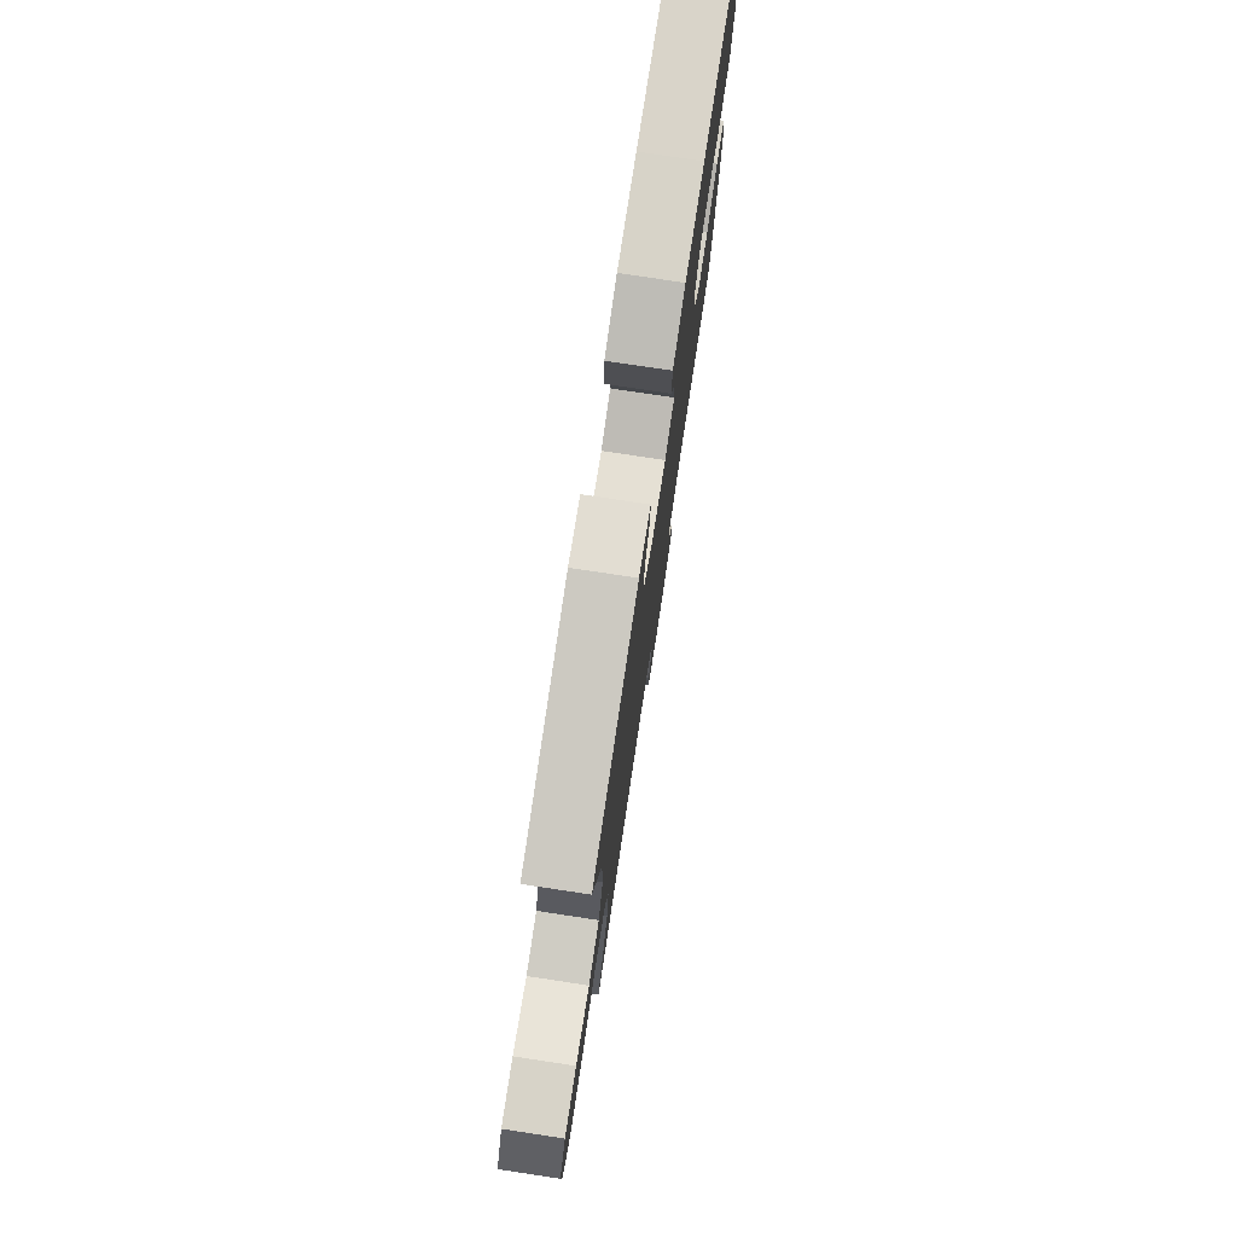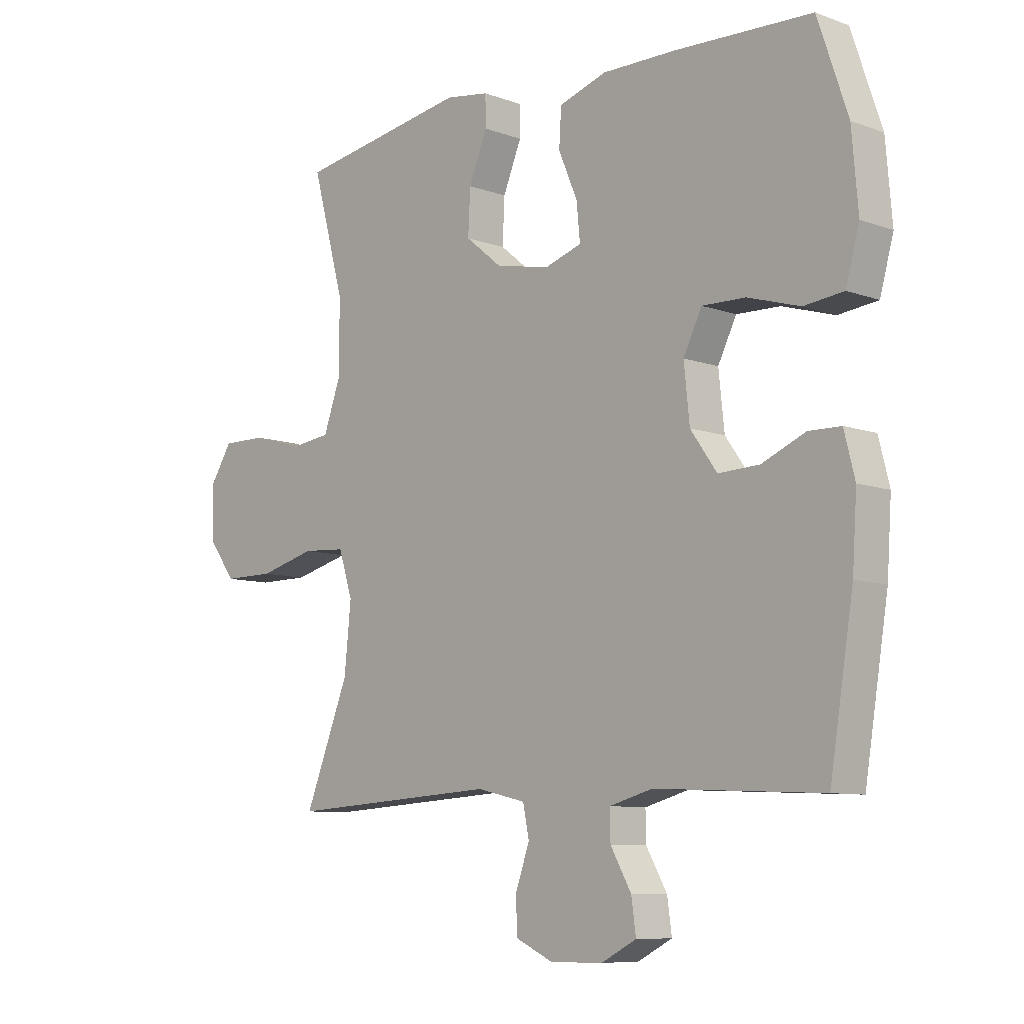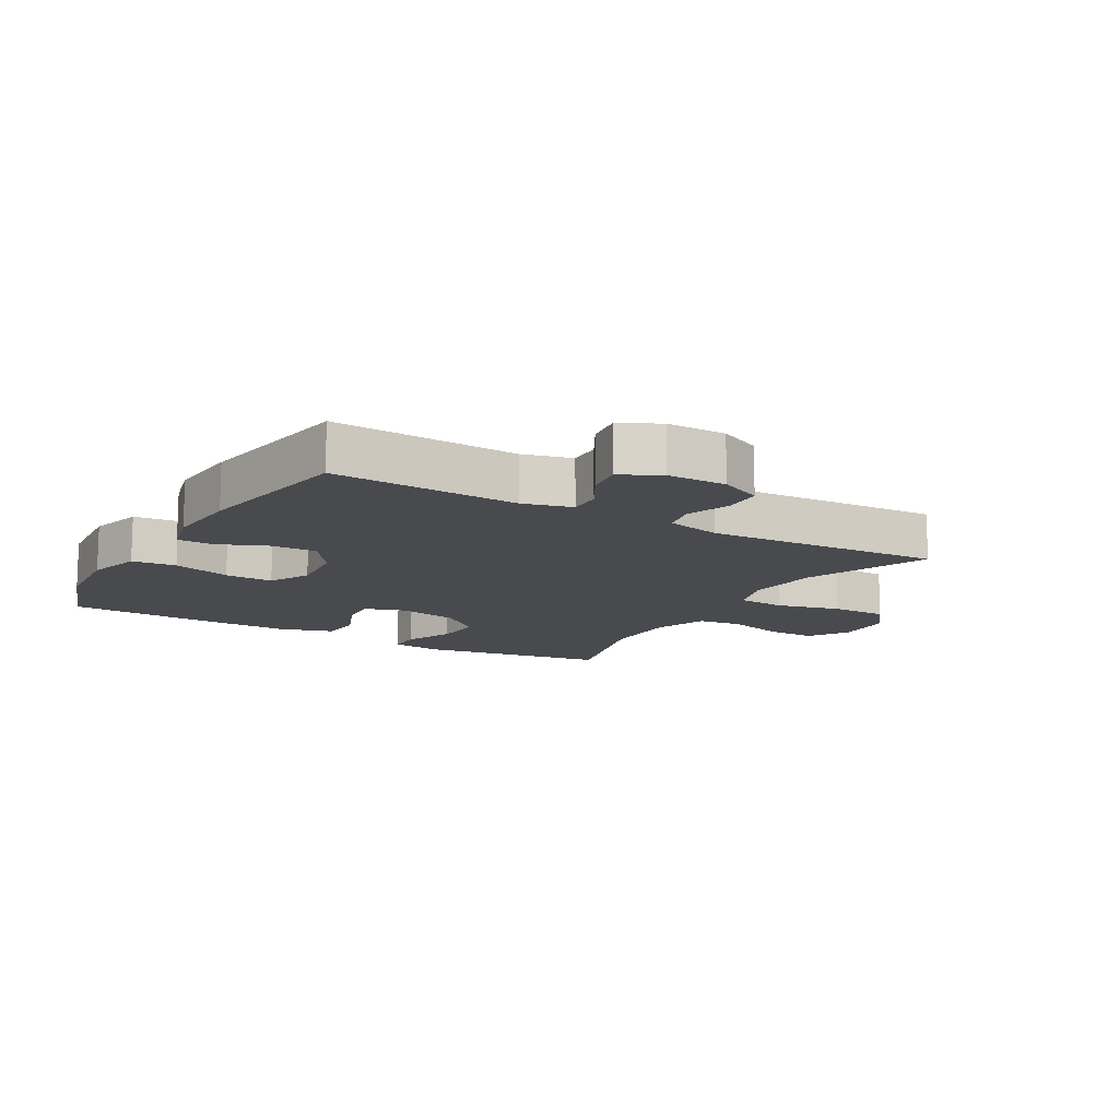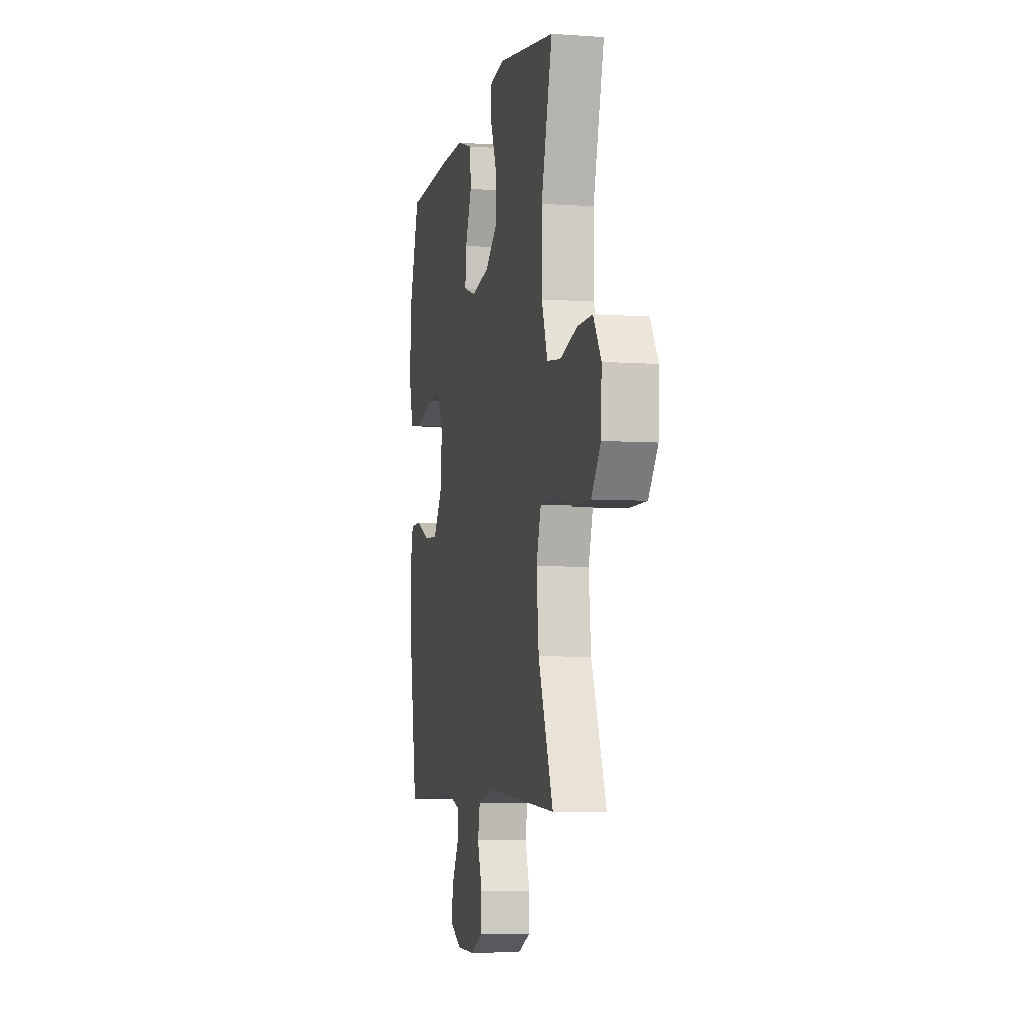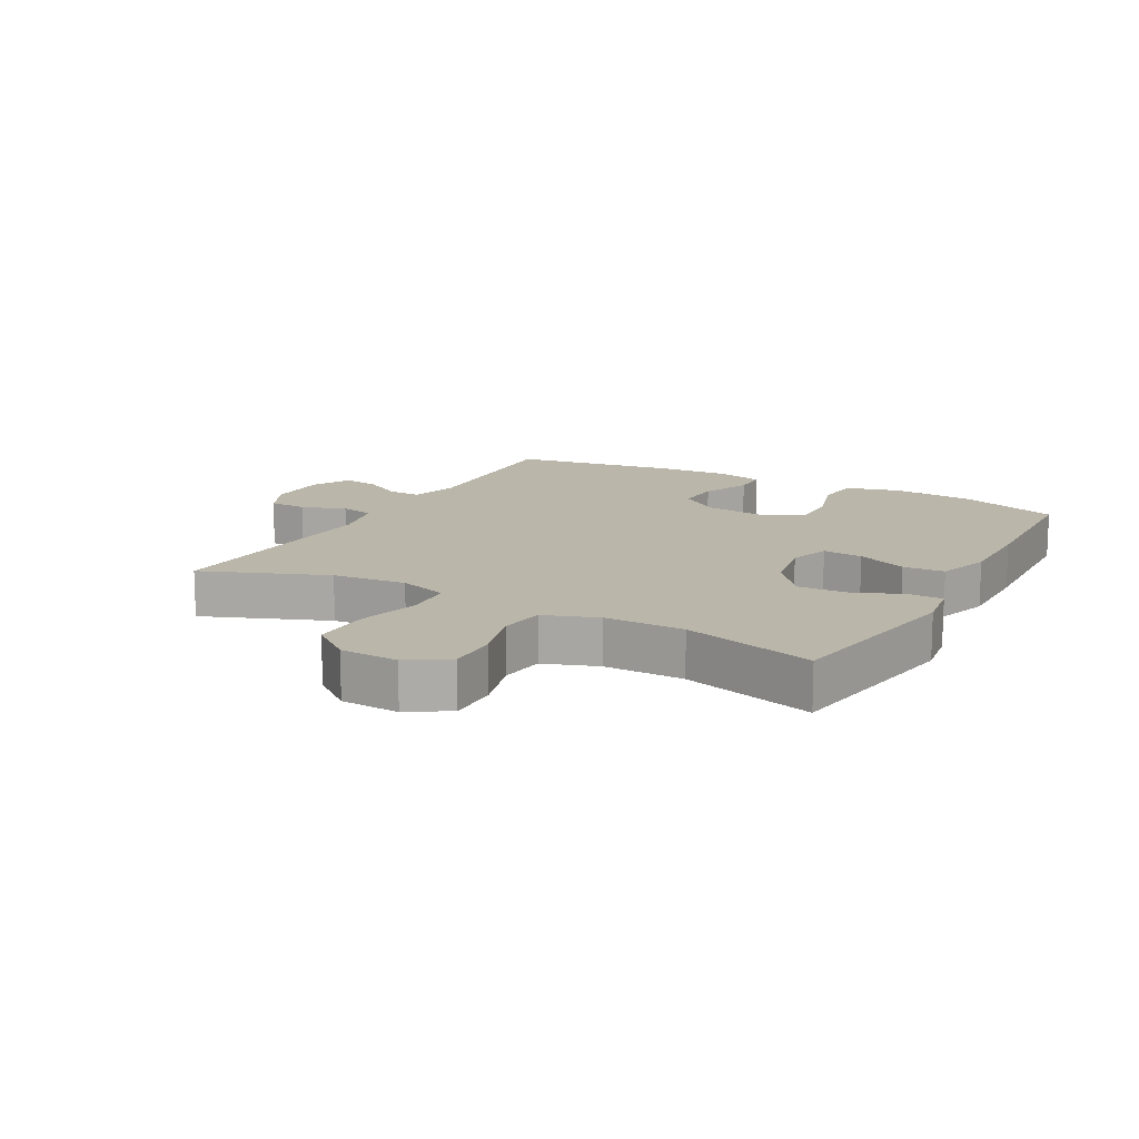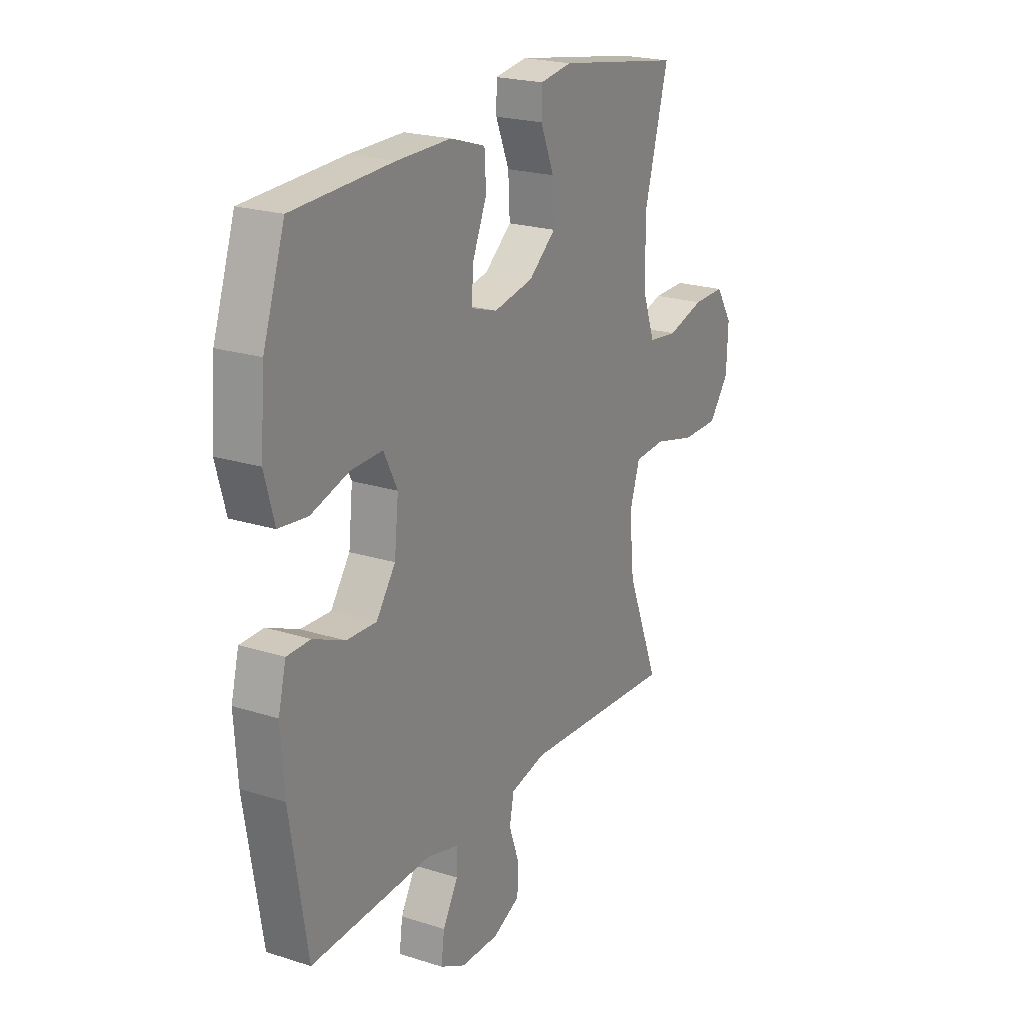
<metadata>
{"format":"obj","ext":"obj","renderer":"f3d","projection":"perspective","resolution":1024,"background":"white","views":[{"elev":77.3,"azim":-81.4,"up":"+Z"},{"elev":-8.7,"azim":45.8,"up":"+Z"},{"elev":-12.8,"azim":149.7,"up":"+Y"},{"elev":-5.7,"azim":-102.2,"up":"+Z"},{"elev":13.8,"azim":-61.1,"up":"+Y"},{"elev":21.8,"azim":119.2,"up":"+Z"}]}
</metadata>
<code>
v -0.5 0.07 -0.5
v -0.421 0.07 -0.302
v -0.409 0.07 -0.184
v -0.434 0.07 -0.106
v -0.511 0.07 -0.101
v -0.612 0.07 -0.127
v -0.703 0.07 -0.127
v -0.752 0.07 -0.063
v -0.756 0.07 0.03
v -0.715 0.07 0.094
v -0.636 0.07 0.093
v -0.545 0.07 0.067
v -0.473 0.07 0.076
v -0.442 0.07 0.162
v -0.442 0.07 0.289
v -0.5 0.07 0.5
v -0.194 0.07 0.55
v -0.116 0.07 0.538
v -0.115 0.07 0.484
v -0.148 0.07 0.404
v -0.152 0.07 0.326
v -0.086 0.07 0.272
v 0.011 0.07 0.253
v 0.076 0.07 0.274
v 0.07 0.07 0.338
v 0.036 0.07 0.418
v 0.04 0.07 0.484
v 0.125 0.07 0.511
v 0.257 0.07 0.51
v 0.5 0.07 0.5
v 0.553 0.07 0.343
v 0.564 0.07 0.212
v 0.54 0.07 0.125
v 0.47 0.07 0.117
v 0.377 0.07 0.145
v 0.3 0.07 0.147
v 0.267 0.07 0.081
v 0.277 0.07 -0.015
v 0.324 0.07 -0.081
v 0.397 0.07 -0.078
v 0.474 0.07 -0.045
v 0.531 0.07 -0.046
v 0.55 0.07 -0.121
v 0.542 0.07 -0.24
v 0.5 0.07 -0.5
v 0.204 0.07 -0.486
v 0.127 0.07 -0.507
v 0.128 0.07 -0.558
v 0.165 0.07 -0.623
v 0.173 0.07 -0.681
v 0.111 0.07 -0.713
v 0.017 0.07 -0.714
v -0.05 0.07 -0.683
v -0.052 0.07 -0.622
v -0.027 0.07 -0.551
v -0.038 0.07 -0.497
v -0.125 0.07 -0.477
v -0.5 0 -0.5
v -0.421 0 -0.302
v -0.409 0 -0.184
v -0.434 0 -0.106
v -0.511 0 -0.101
v -0.612 0 -0.127
v -0.703 0 -0.127
v -0.752 0 -0.063
v -0.756 0 0.03
v -0.715 0 0.094
v -0.636 0 0.093
v -0.545 0 0.067
v -0.473 0 0.076
v -0.442 0 0.162
v -0.442 0 0.289
v -0.5 0 0.5
v -0.194 0 0.55
v -0.116 0 0.538
v -0.115 0 0.484
v -0.148 0 0.404
v -0.152 0 0.326
v -0.086 0 0.272
v 0.011 0 0.253
v 0.076 0 0.274
v 0.07 0 0.338
v 0.036 0 0.418
v 0.04 0 0.484
v 0.125 0 0.511
v 0.257 0 0.51
v 0.5 0 0.5
v 0.553 0 0.343
v 0.564 0 0.212
v 0.54 0 0.125
v 0.47 0 0.117
v 0.377 0 0.145
v 0.3 0 0.147
v 0.267 0 0.081
v 0.277 0 -0.015
v 0.324 0 -0.081
v 0.397 0 -0.078
v 0.474 0 -0.045
v 0.531 0 -0.046
v 0.55 0 -0.121
v 0.542 0 -0.24
v 0.5 0 -0.5
v 0.204 0 -0.486
v 0.127 0 -0.507
v 0.128 0 -0.558
v 0.165 0 -0.623
v 0.173 0 -0.681
v 0.111 0 -0.713
v 0.017 0 -0.714
v -0.05 0 -0.683
v -0.052 0 -0.622
v -0.027 0 -0.551
v -0.038 0 -0.497
v -0.125 0 -0.477
f 53 54 55
f 52 53 55
f 51 52 55
f 50 51 55
f 49 50 55
f 48 49 55
f 47 48 55 56
f 46 47 56 57
f 44 45 46
f 43 44 46
f 42 43 46
f 41 42 46
f 40 41 46
f 39 40 46 57
f 33 34 35
f 32 33 35
f 31 32 35
f 30 31 35
f 29 30 35
f 28 29 35
f 27 28 35
f 26 27 35
f 25 26 35
f 24 25 35 36
f 23 24 36 37
f 18 19 20
f 17 18 20
f 16 17 20
f 15 16 20
f 14 15 20 21
f 13 14 21 22
f 10 11 12
f 9 10 12
f 8 9 12
f 7 8 12
f 6 7 12
f 5 6 12
f 4 5 12 13
f 23 37 38
f 22 23 38
f 13 22 38
f 4 13 38
f 3 4 38
f 38 39 57
f 3 38 57
f 2 3 57
f 1 2 57
f 112 111 110
f 112 110 109
f 112 109 108
f 112 108 107
f 112 107 106
f 112 106 105
f 113 112 105 104
f 114 113 104 103
f 103 102 101
f 103 101 100
f 103 100 99
f 103 99 98
f 103 98 97
f 114 103 97 96
f 92 91 90
f 92 90 89
f 92 89 88
f 92 88 87
f 92 87 86
f 92 86 85
f 92 85 84
f 92 84 83
f 92 83 82
f 93 92 82 81
f 94 93 81 80
f 77 76 75
f 77 75 74
f 77 74 73
f 77 73 72
f 78 77 72 71
f 79 78 71 70
f 69 68 67
f 69 67 66
f 69 66 65
f 69 65 64
f 69 64 63
f 69 63 62
f 70 69 62 61
f 95 94 80
f 95 80 79
f 95 79 70
f 95 70 61
f 95 61 60
f 114 96 95
f 114 95 60
f 114 60 59
f 114 59 58
f 1 58 59 2
f 2 59 60 3
f 3 60 61 4
f 4 61 62 5
f 5 62 63 6
f 6 63 64 7
f 7 64 65 8
f 8 65 66 9
f 9 66 67 10
f 10 67 68 11
f 11 68 69 12
f 12 69 70 13
f 13 70 71 14
f 14 71 72 15
f 15 72 73 16
f 16 73 74 17
f 17 74 75 18
f 18 75 76 19
f 19 76 77 20
f 20 77 78 21
f 21 78 79 22
f 22 79 80 23
f 23 80 81 24
f 24 81 82 25
f 25 82 83 26
f 26 83 84 27
f 27 84 85 28
f 28 85 86 29
f 29 86 87 30
f 30 87 88 31
f 31 88 89 32
f 32 89 90 33
f 33 90 91 34
f 34 91 92 35
f 35 92 93 36
f 36 93 94 37
f 37 94 95 38
f 38 95 96 39
f 39 96 97 40
f 40 97 98 41
f 41 98 99 42
f 42 99 100 43
f 43 100 101 44
f 44 101 102 45
f 45 102 103 46
f 46 103 104 47
f 47 104 105 48
f 48 105 106 49
f 49 106 107 50
f 50 107 108 51
f 51 108 109 52
f 52 109 110 53
f 53 110 111 54
f 54 111 112 55
f 55 112 113 56
f 56 113 114 57
f 57 114 58 1

</code>
